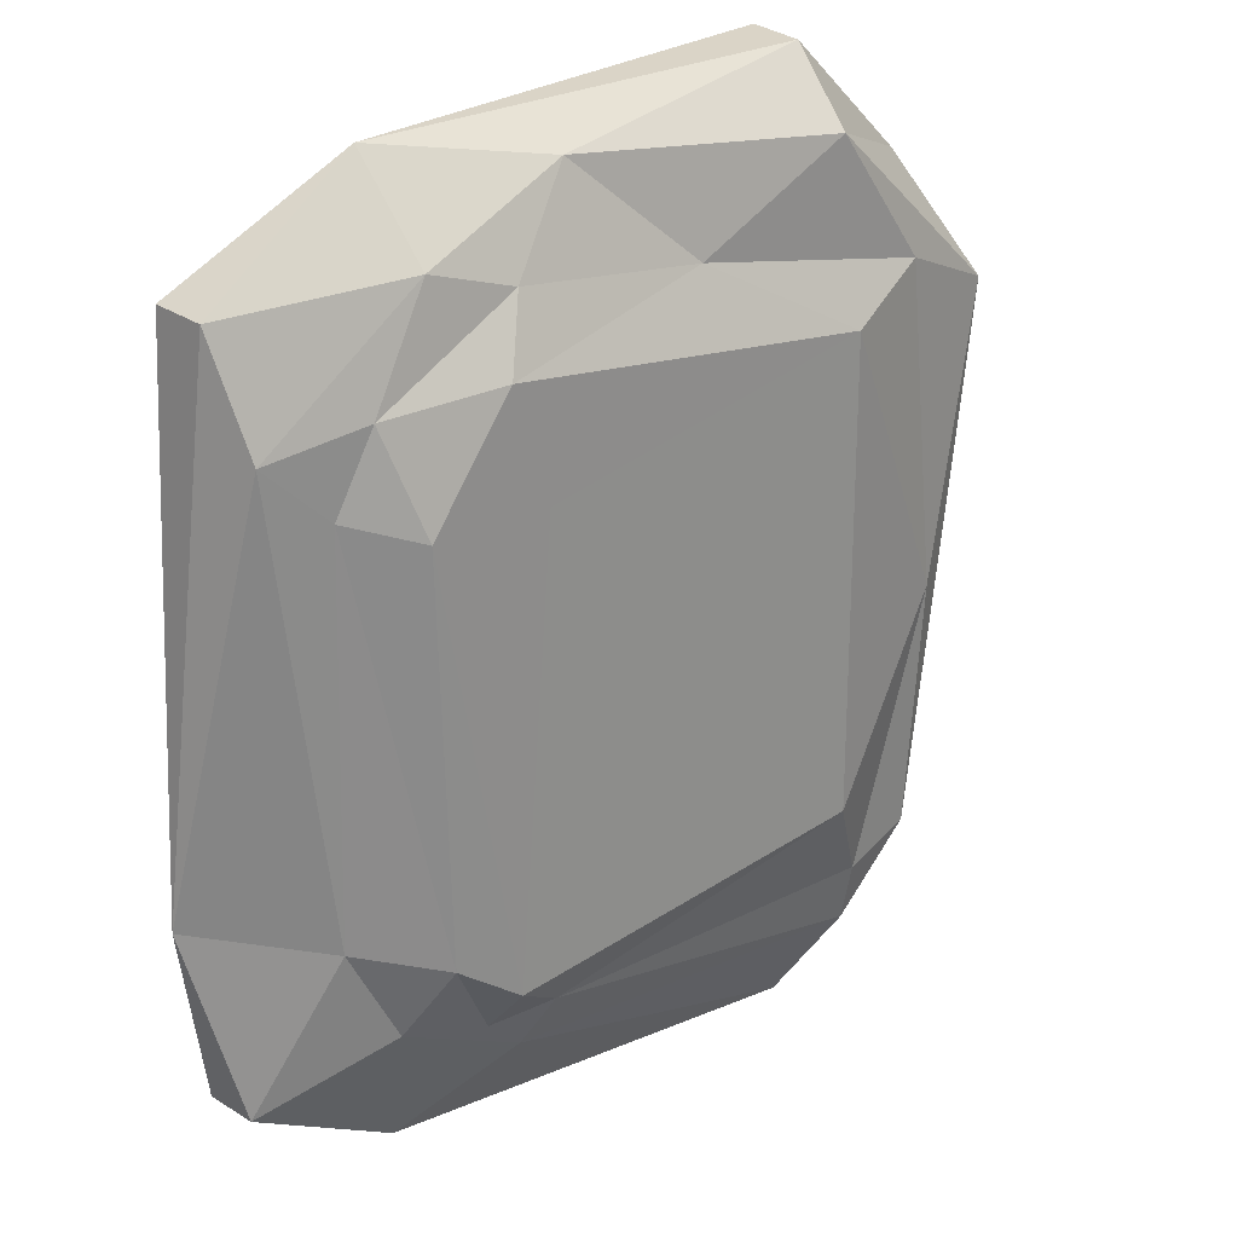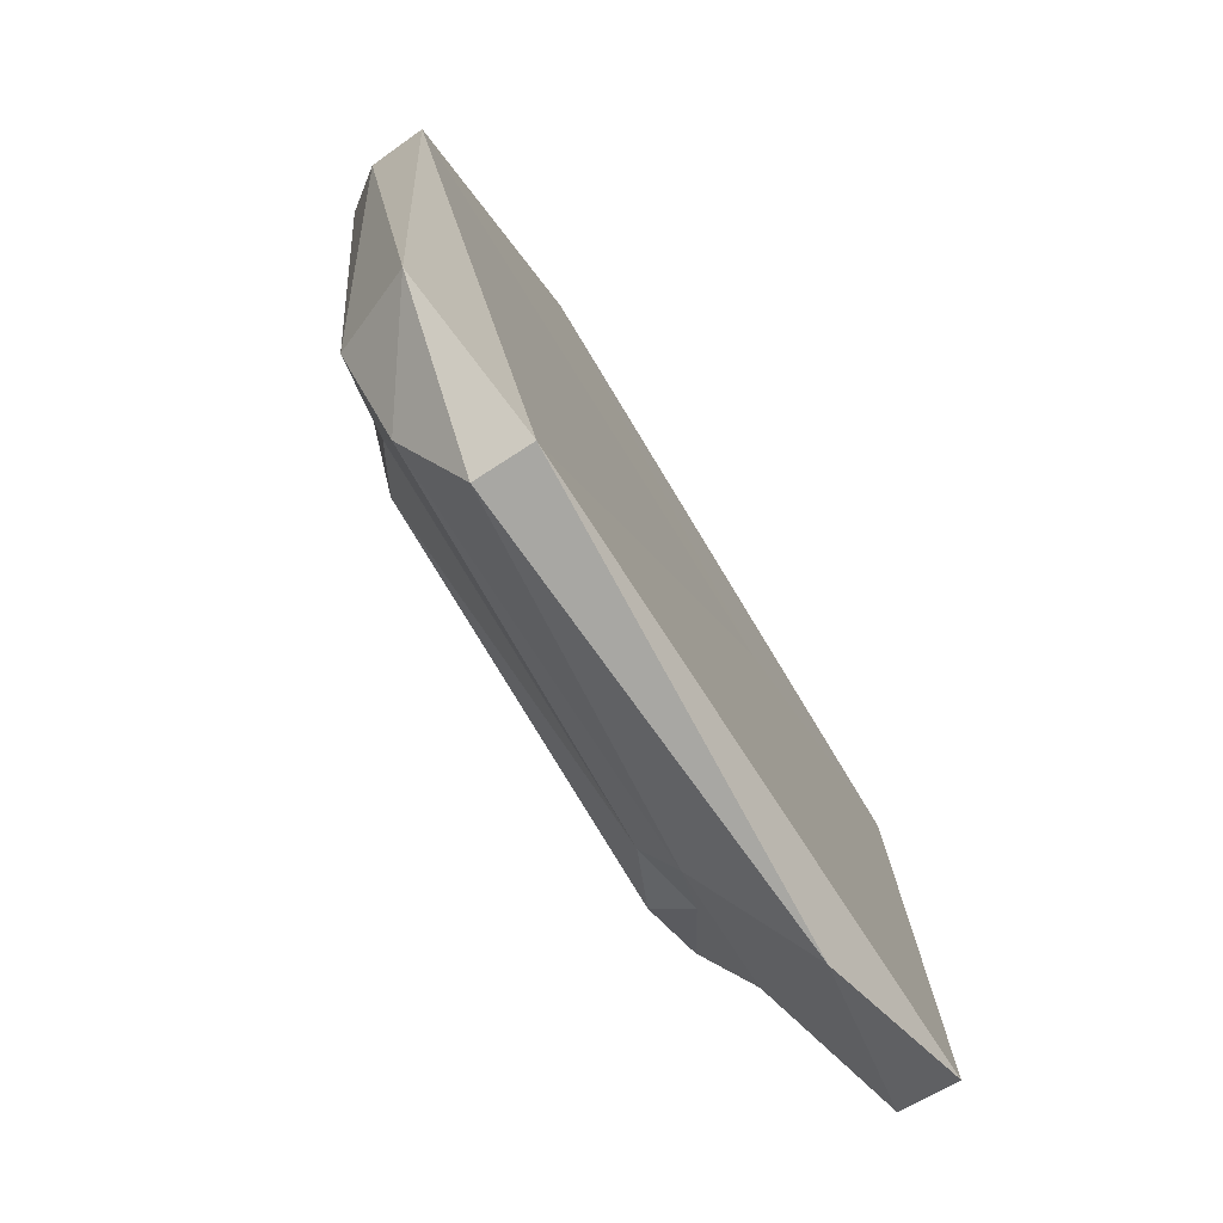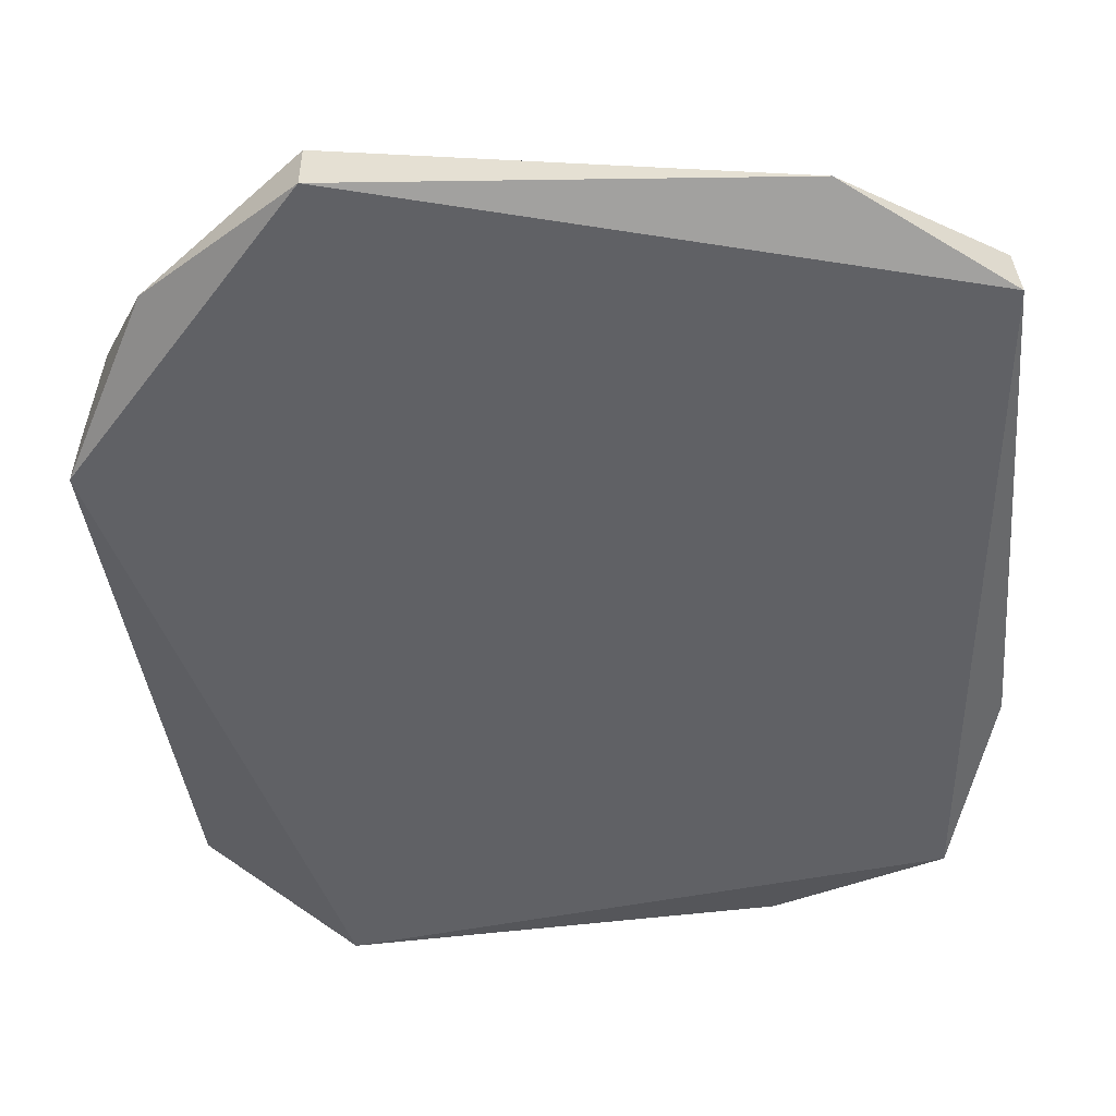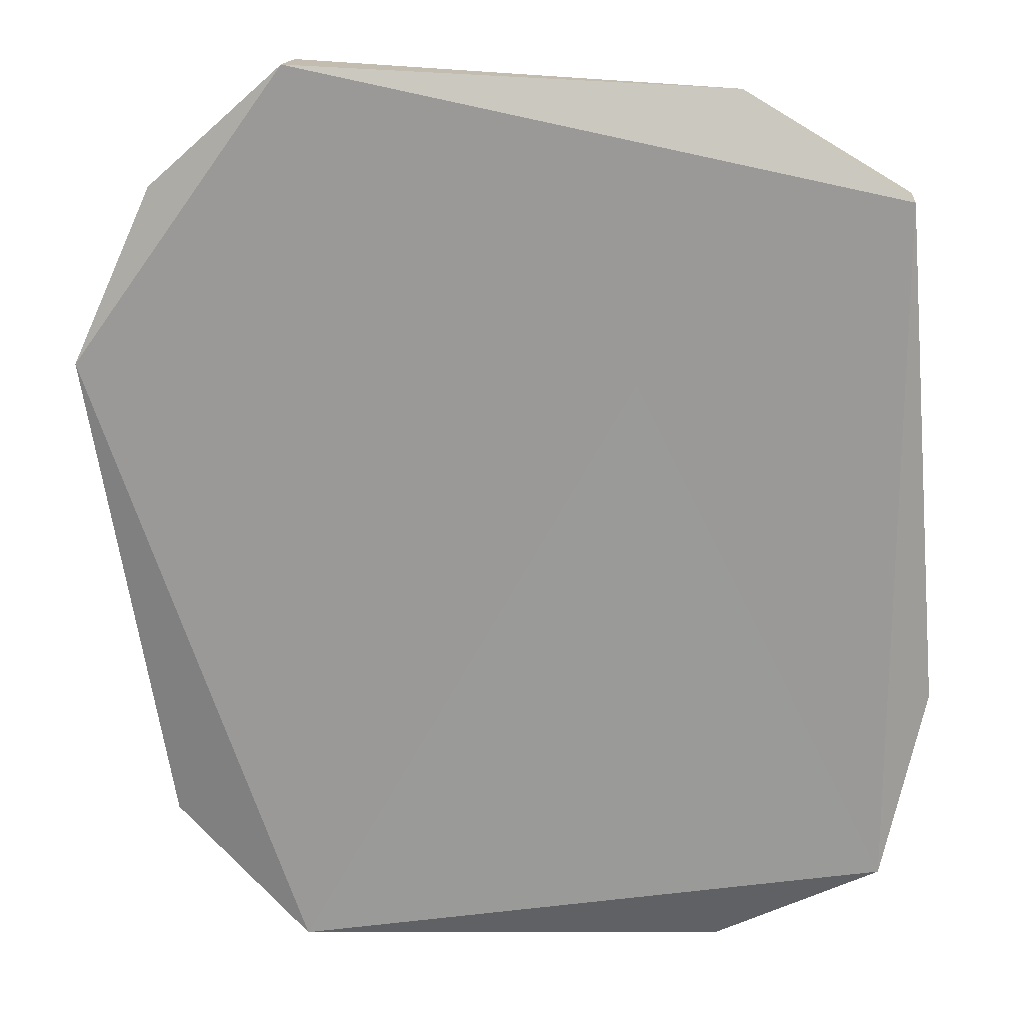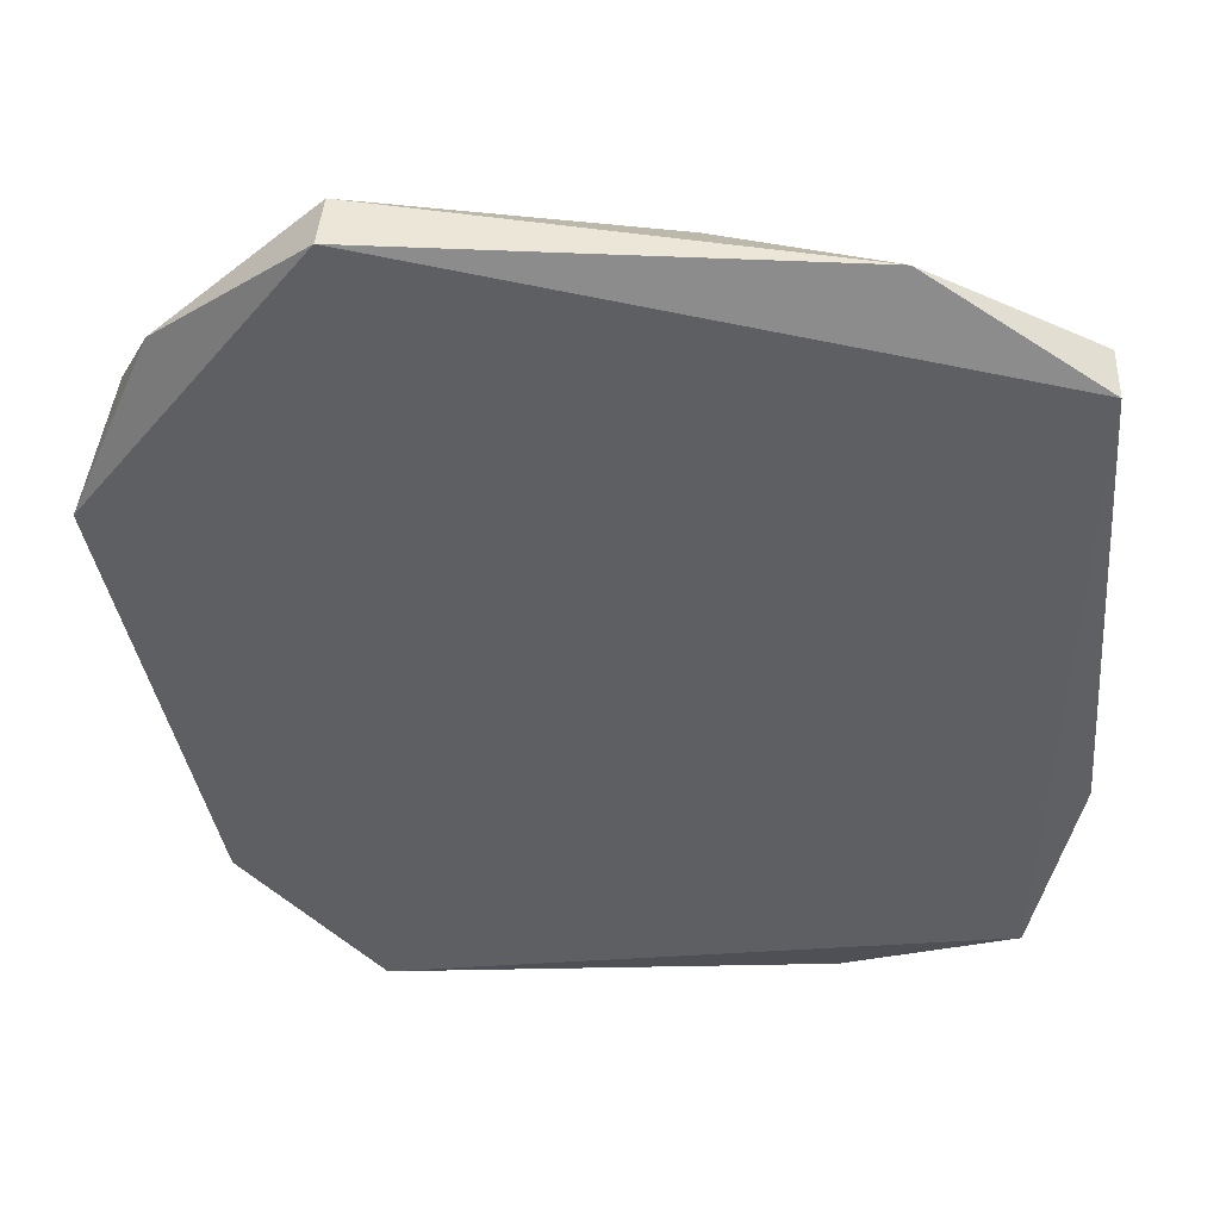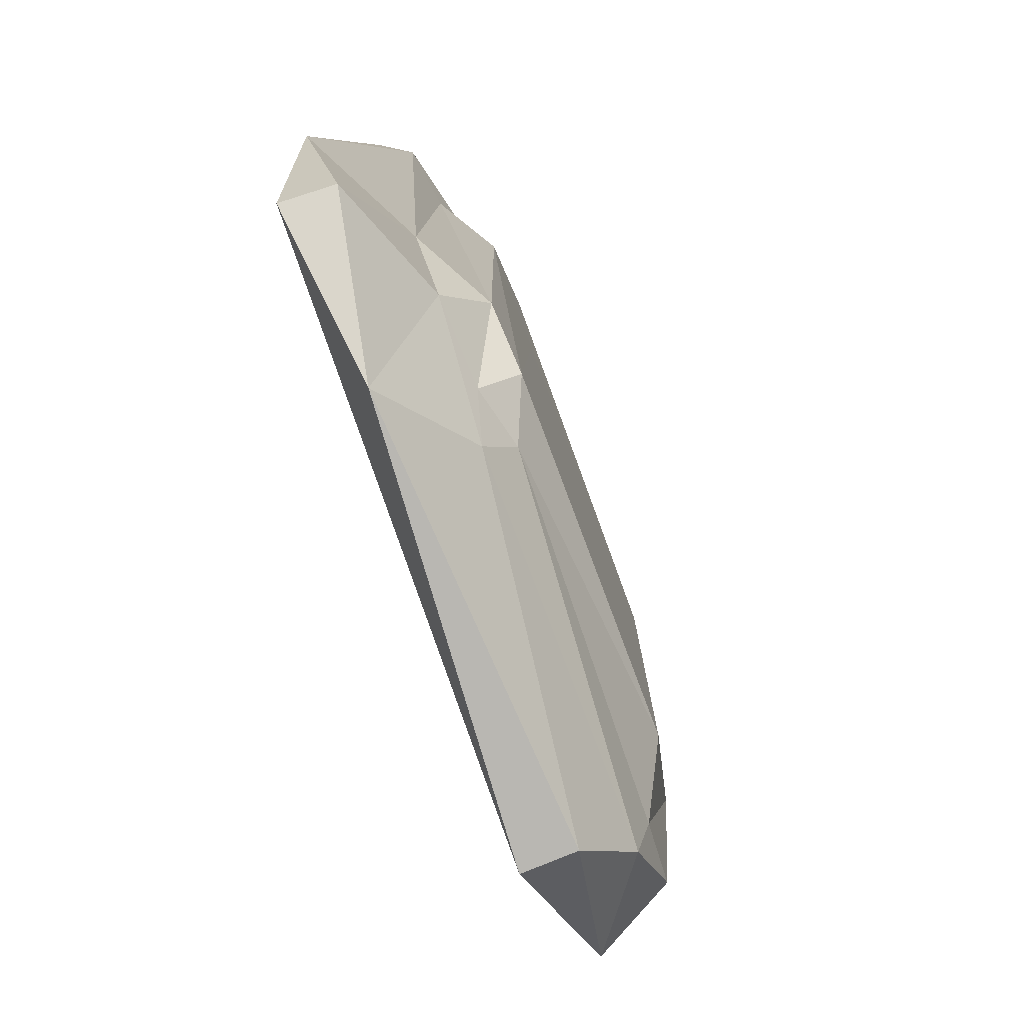
<metadata>
{"format":"obj","ext":"obj","renderer":"f3d","projection":"perspective","resolution":1024,"background":"white","views":[{"elev":24.9,"azim":139.3,"up":"+Z"},{"elev":-78.2,"azim":-58.0,"up":"+Z"},{"elev":40.7,"azim":-1.5,"up":"+Z"},{"elev":19.4,"azim":7.7,"up":"+Z"},{"elev":48.3,"azim":4.0,"up":"+Z"},{"elev":-78.6,"azim":110.3,"up":"+Z"}]}
</metadata>
<code>
o Икосфера
v -7e-06 -1.066 -0
v 3.438 -0.3334 2.498
v -4.612 -0.3334 4.042
v -7.549 -0.3334 0
v -4.612 -0.3334 -8.4
v 3.438 -0.3334 -6.856
v 0.09863 0.4809 2.366
v -5.774 0.5207 1.462
v -5.229 0.4128 -6.504
v 0.5866 0.3249 -6.479
v 2.408 0.3266 0.2982
v 1e-06 0.8478 -0
v -4.626 -1.075 4.085
v 3.475 -1.075 2.525
v 1.249 -0.7065 3.844
v 4.042 -0.7065 -4.358
v 3.475 -1.075 -6.883
v -7.594 -1.075 -0
v -6.569 -0.7065 2.376
v -4.626 -1.075 -8.443
v -6.569 -0.7065 -6.734
v 1.249 -0.7065 -8.202
v 3.213 0.1673 1.064
v 2.422 0.1673 -4.88
v -0.8743 0.05006 3.487
v 1.181 0.3408 2.695
v -7.187 0.2442 0.8668
v -4.576 0.501 3.15
v -5.242 0.2232 -7.318
v -6.152 0.3506 -6.168
v 1.764 0.2631 -6.151
v -0.000116 0.1709 -7.031
v 1.958 0.4524 1.317
v -2.501 0.4439 2.063
v -6.233 0.5257 -2.841
v -0.2629 0.5257 -6.354
v 1.359 0.7765 -5.237
v 0.4869 0.851 1.499
v 1.576 0.851 -0
v -4.573 0.851 0.9262
v -4.573 0.851 -5.284
v 0.4869 0.851 -5.857
f 1 14 13
f 2 14 16
f 1 13 18
f 1 18 20
f 1 20 17
f 2 16 23
f 3 15 25
f 4 19 27
f 5 21 29
f 6 22 31
f 2 23 26
f 3 25 28
f 4 27 30
f 5 29 32
f 6 31 24
f 7 33 38
f 8 34 40
f 9 35 41
f 10 36 42
f 11 37 39
f 39 42 12
f 39 37 42
f 37 10 42
f 42 41 12
f 42 36 41
f 36 9 41
f 41 40 12
f 41 35 40
f 35 8 40
f 40 38 12
f 40 34 38
f 34 7 38
f 38 39 12
f 38 33 39
f 33 11 39
f 24 37 11
f 24 31 37
f 31 10 37
f 32 36 10
f 32 29 36
f 29 9 36
f 30 35 9
f 30 27 35
f 27 8 35
f 28 34 8
f 28 25 34
f 25 7 34
f 26 33 7
f 26 23 33
f 23 11 33
f 31 32 10
f 31 22 32
f 22 5 32
f 29 30 9
f 29 21 30
f 21 4 30
f 27 28 8
f 27 19 28
f 19 3 28
f 25 26 7
f 25 15 26
f 15 2 26
f 23 24 11
f 23 16 24
f 16 6 24
f 17 22 6
f 17 20 22
f 20 5 22
f 20 21 5
f 20 18 21
f 18 4 21
f 18 19 4
f 18 13 19
f 13 3 19
f 16 17 6
f 16 14 17
f 14 1 17
f 13 15 3
f 13 14 15
f 14 2 15

</code>
